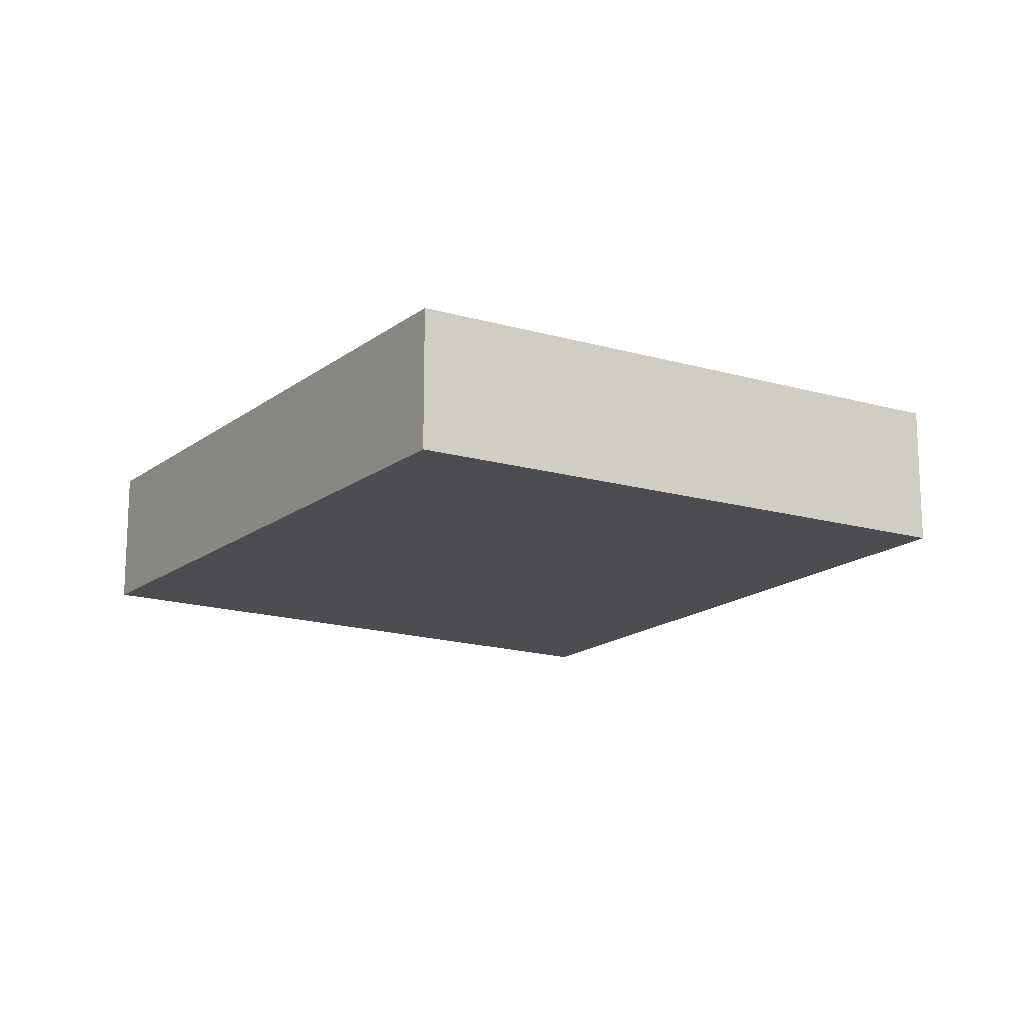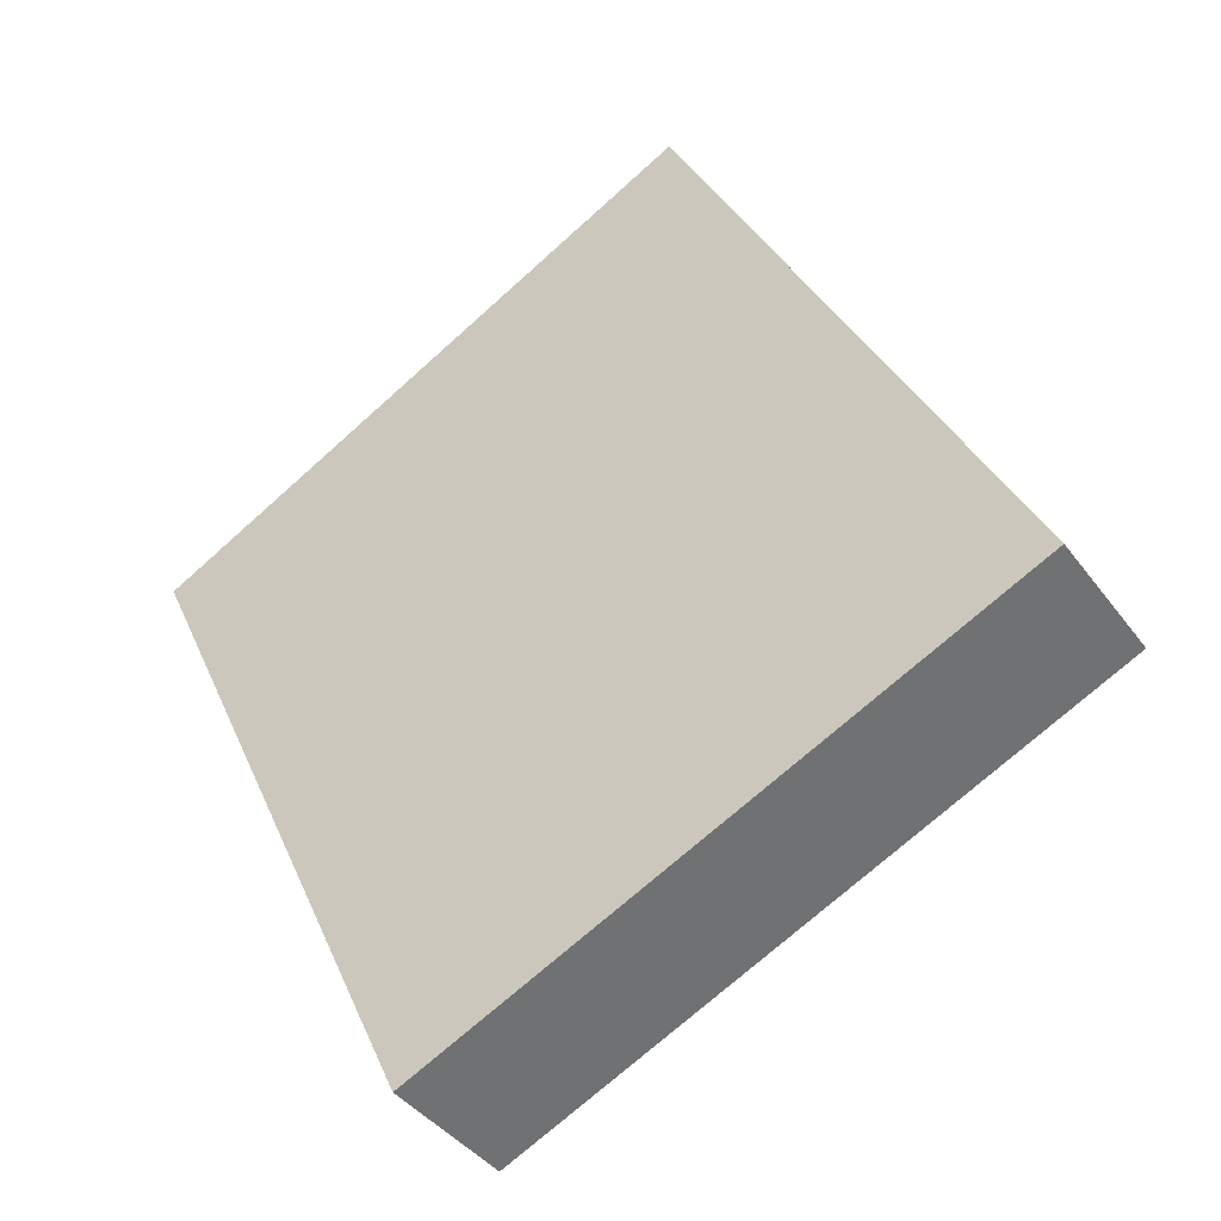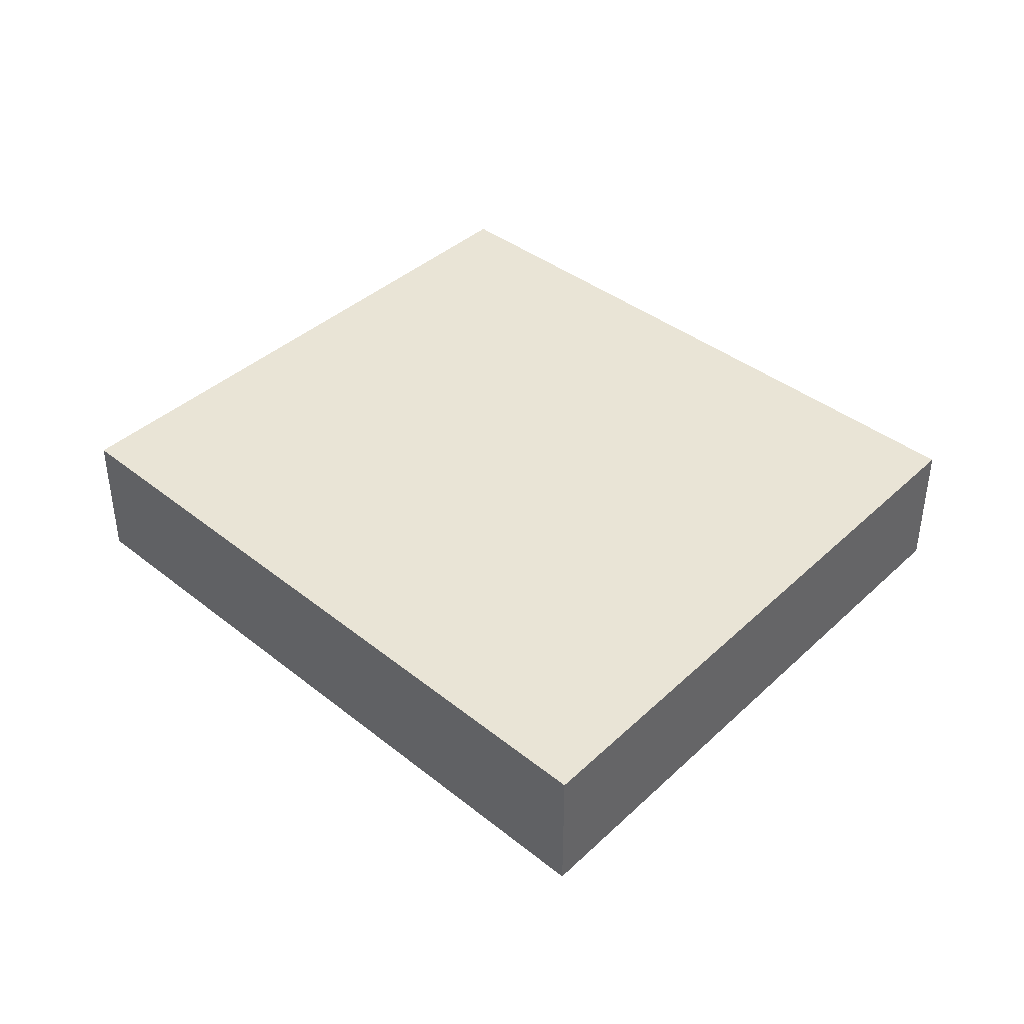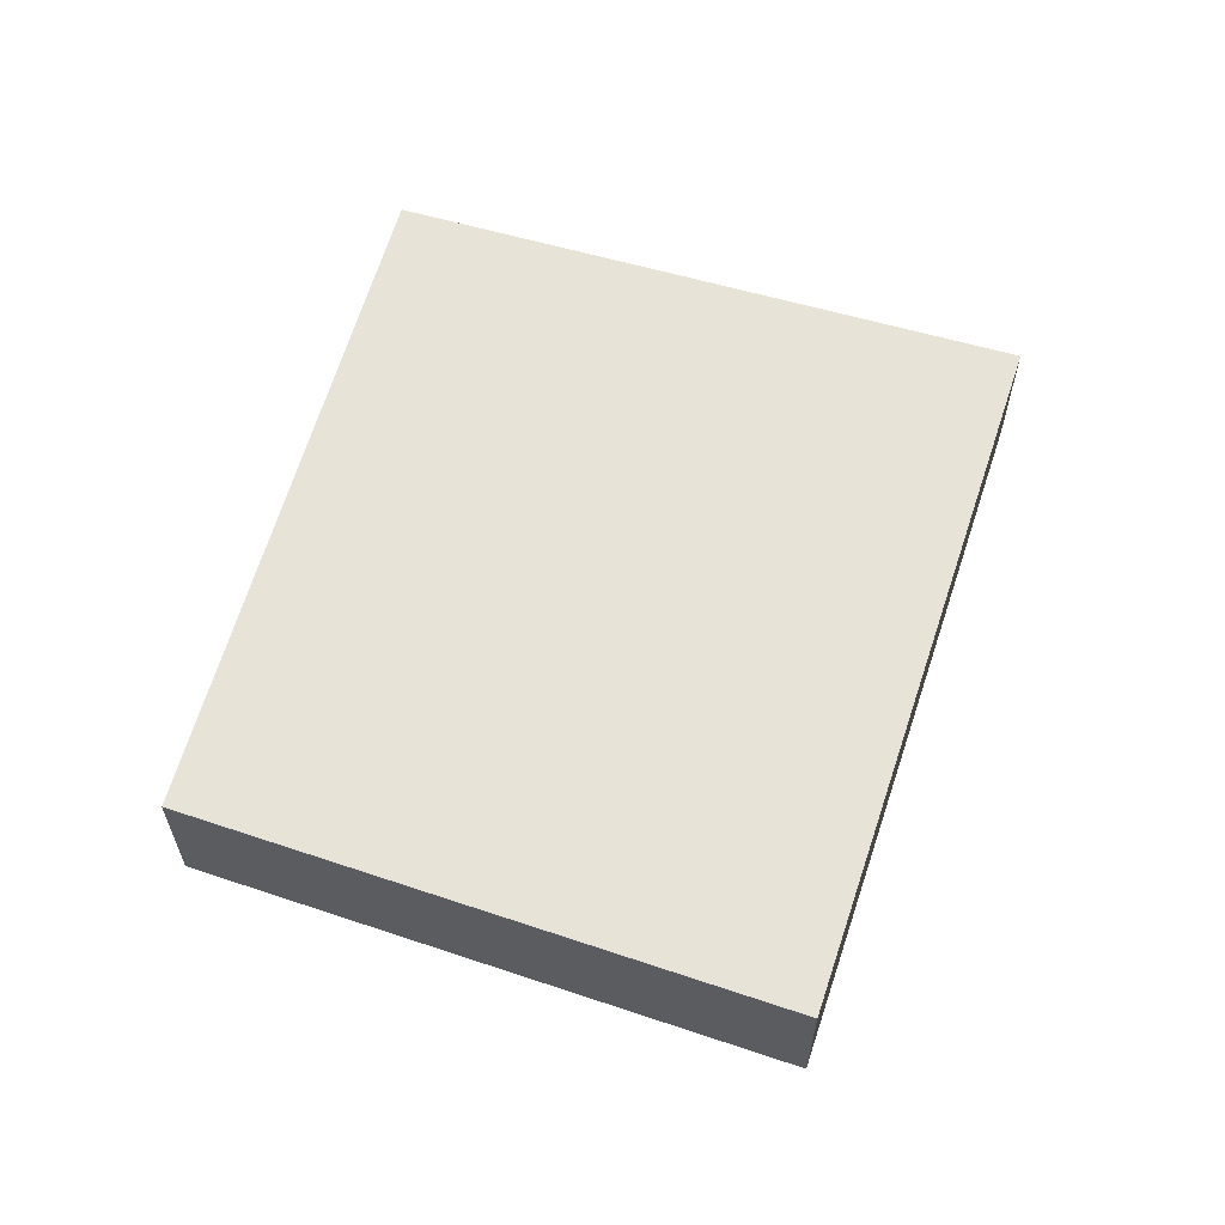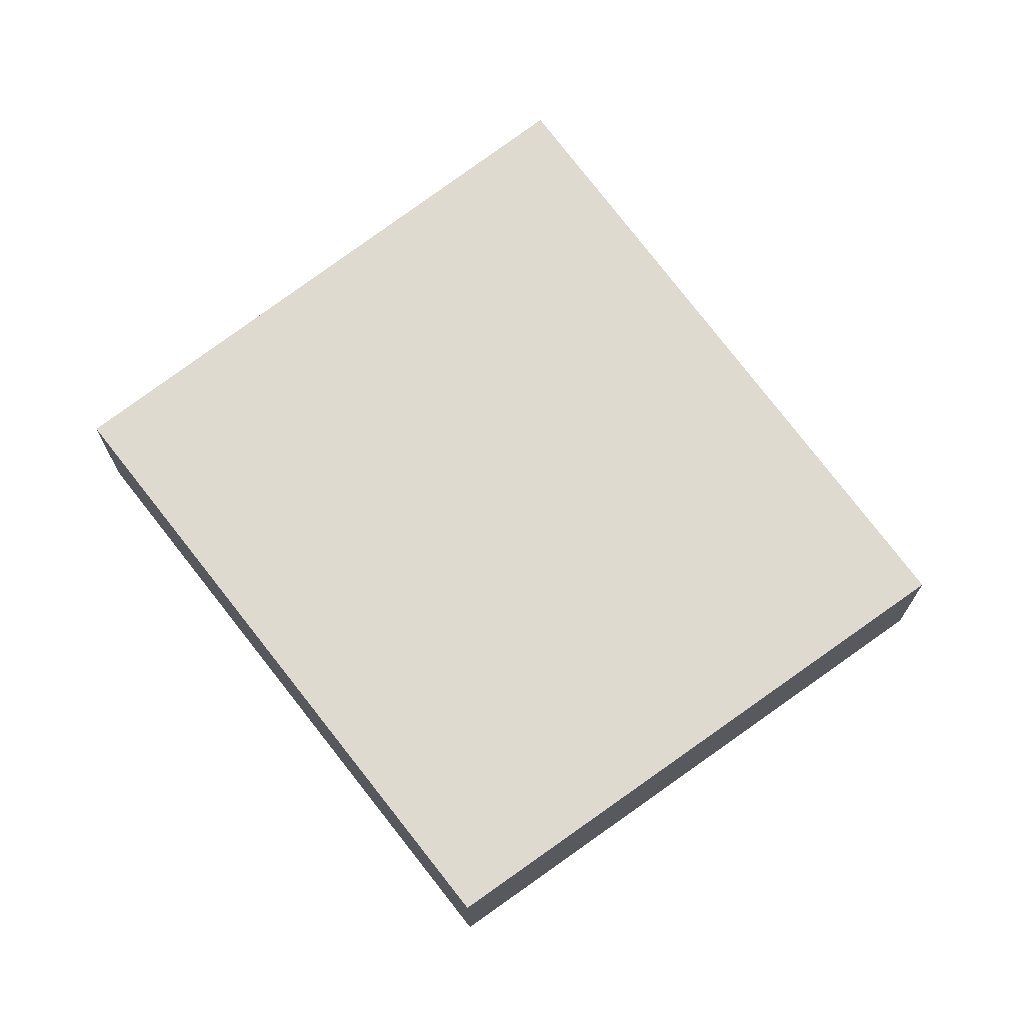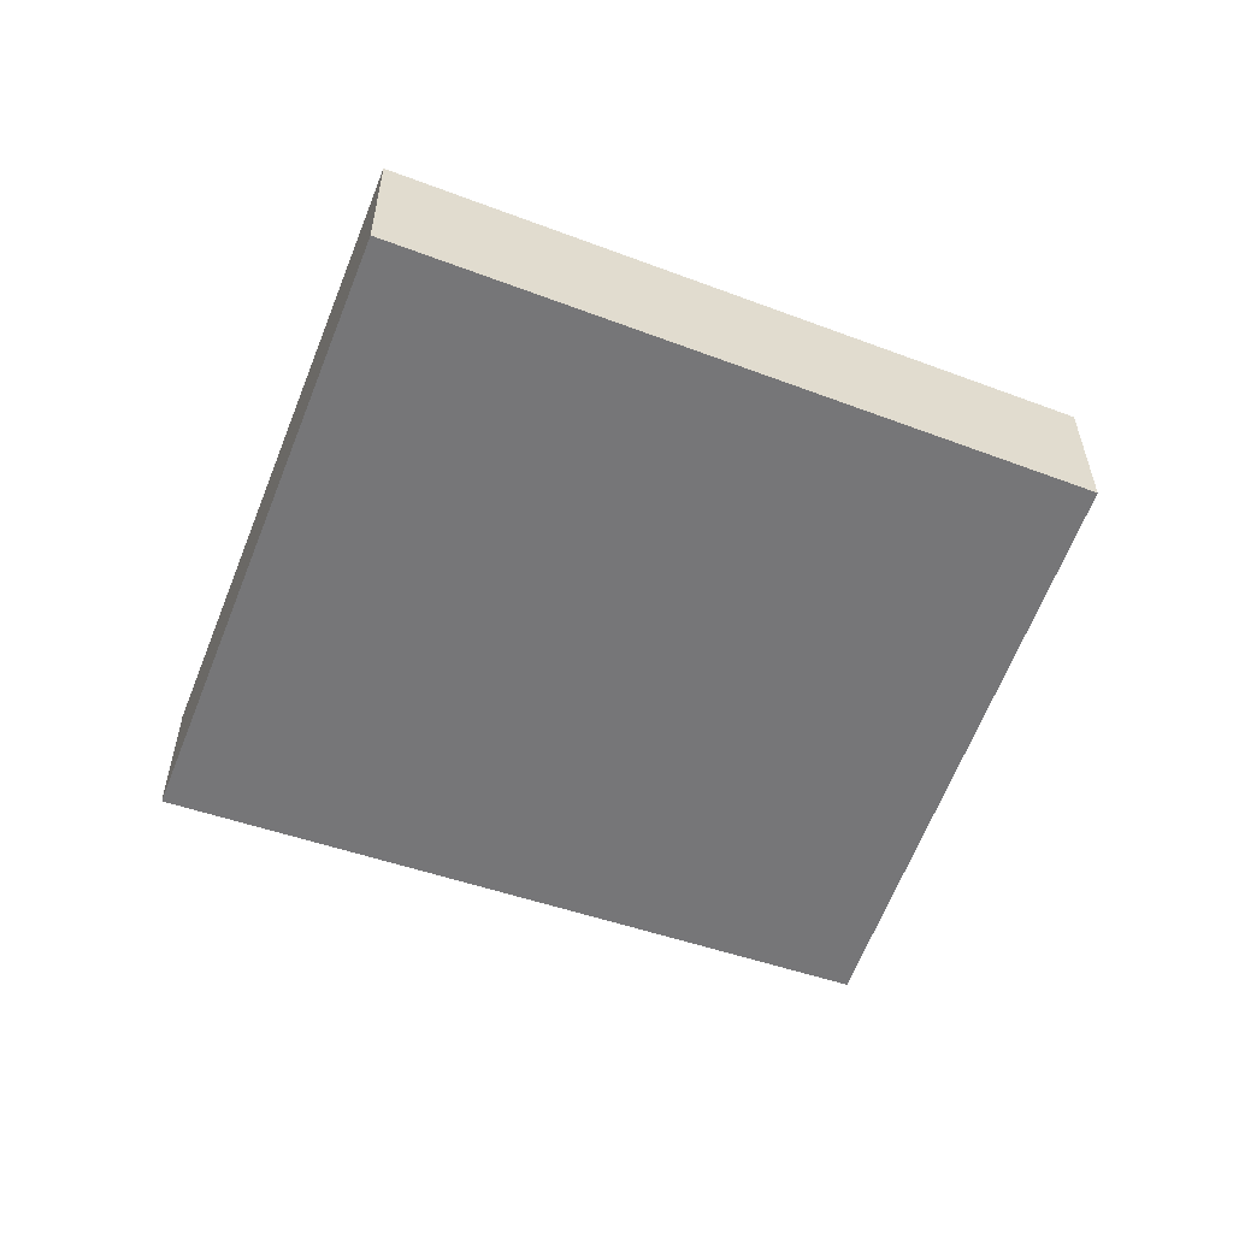
<metadata>
{"format":"obj","ext":"obj","renderer":"f3d","projection":"perspective","resolution":1024,"background":"white","views":[{"elev":-16.0,"azim":-58.4,"up":"+Y"},{"elev":-40.1,"azim":32.6,"up":"+Z"},{"elev":42.4,"azim":106.8,"up":"+Y"},{"elev":62.3,"azim":-8.7,"up":"+Y"},{"elev":70.9,"azim":-62.9,"up":"+Y"},{"elev":-56.9,"azim":-136.2,"up":"+Y"}]}
</metadata>
<code>
v  0 0.668 4.09e-17
v  4.104 0.668 -1.672
v  1.355 0.668 -2.942
v  2.566 0.668 1.338
v  1.355 1.801e-16 -2.942
v  0 0 0
v  2.566 -8.193e-17 1.338
v  4.104 1.024e-16 -1.672
g defaultobject
f 1 2 3
f 2 1 4
f 5 1 3
f 1 5 6
f 6 4 1
f 4 6 7
f 7 2 4
f 2 7 8
f 8 3 2
f 3 8 5
f 8 6 5
f 6 8 7

</code>
